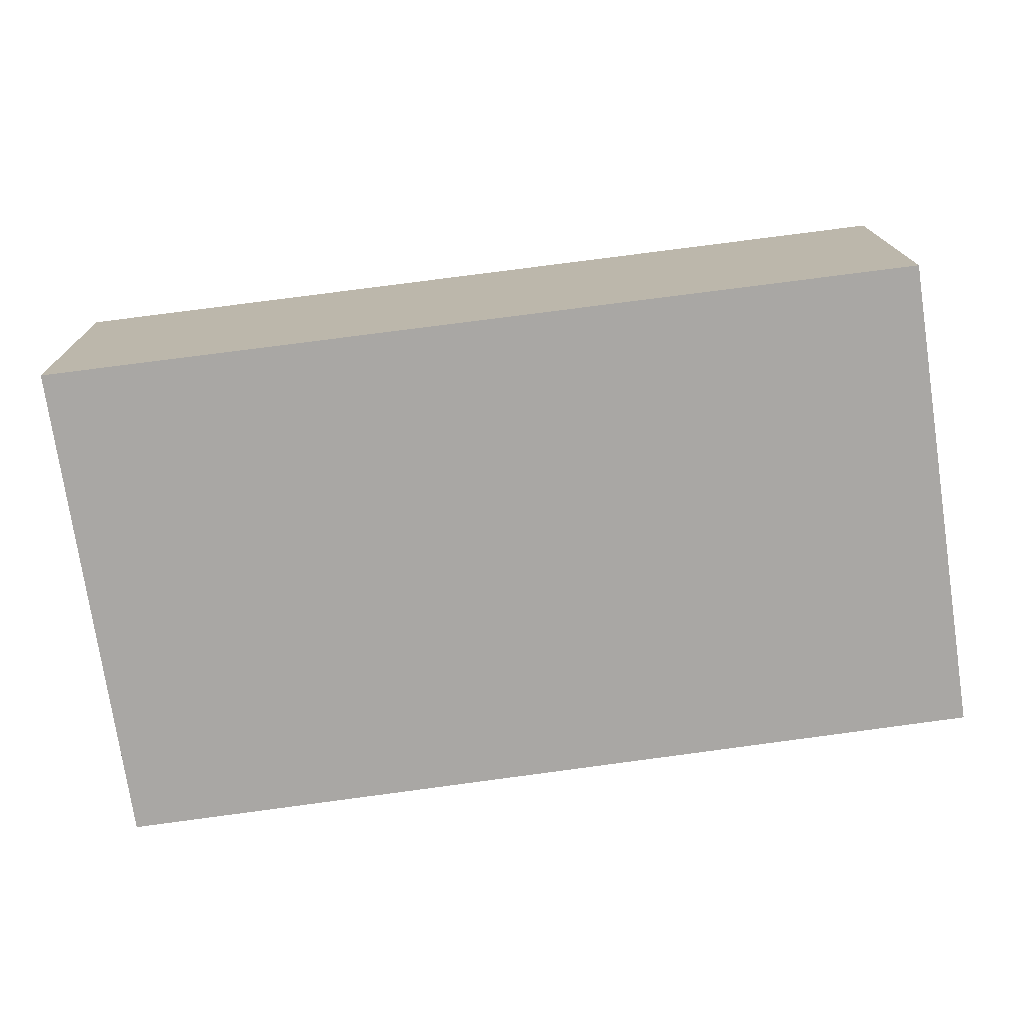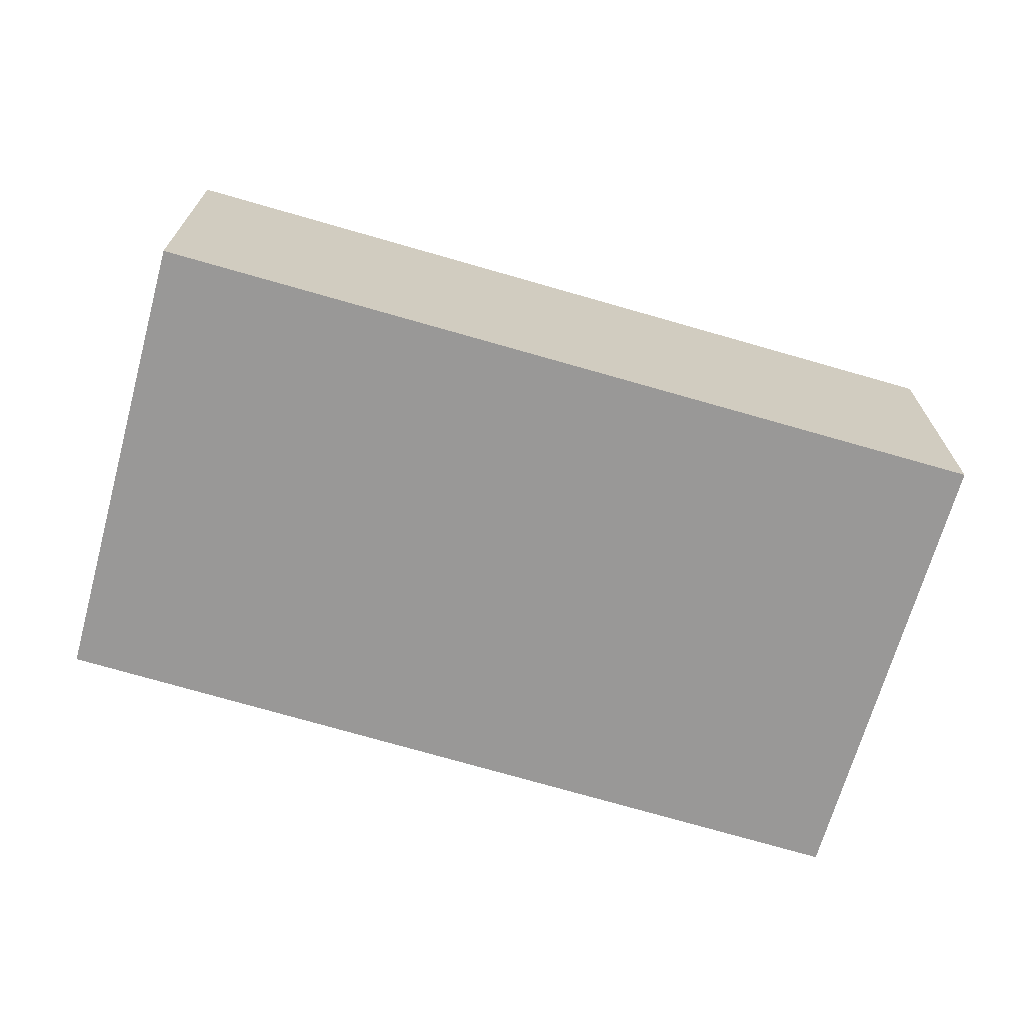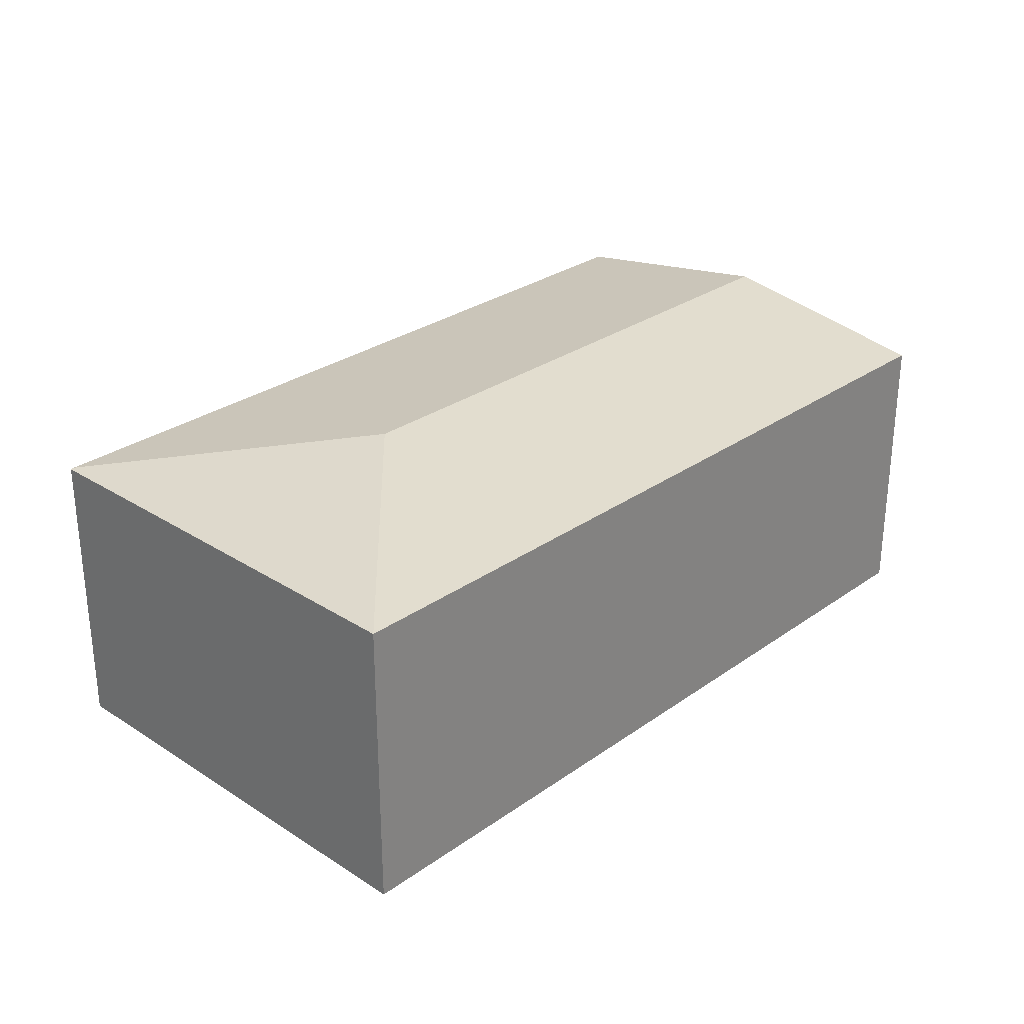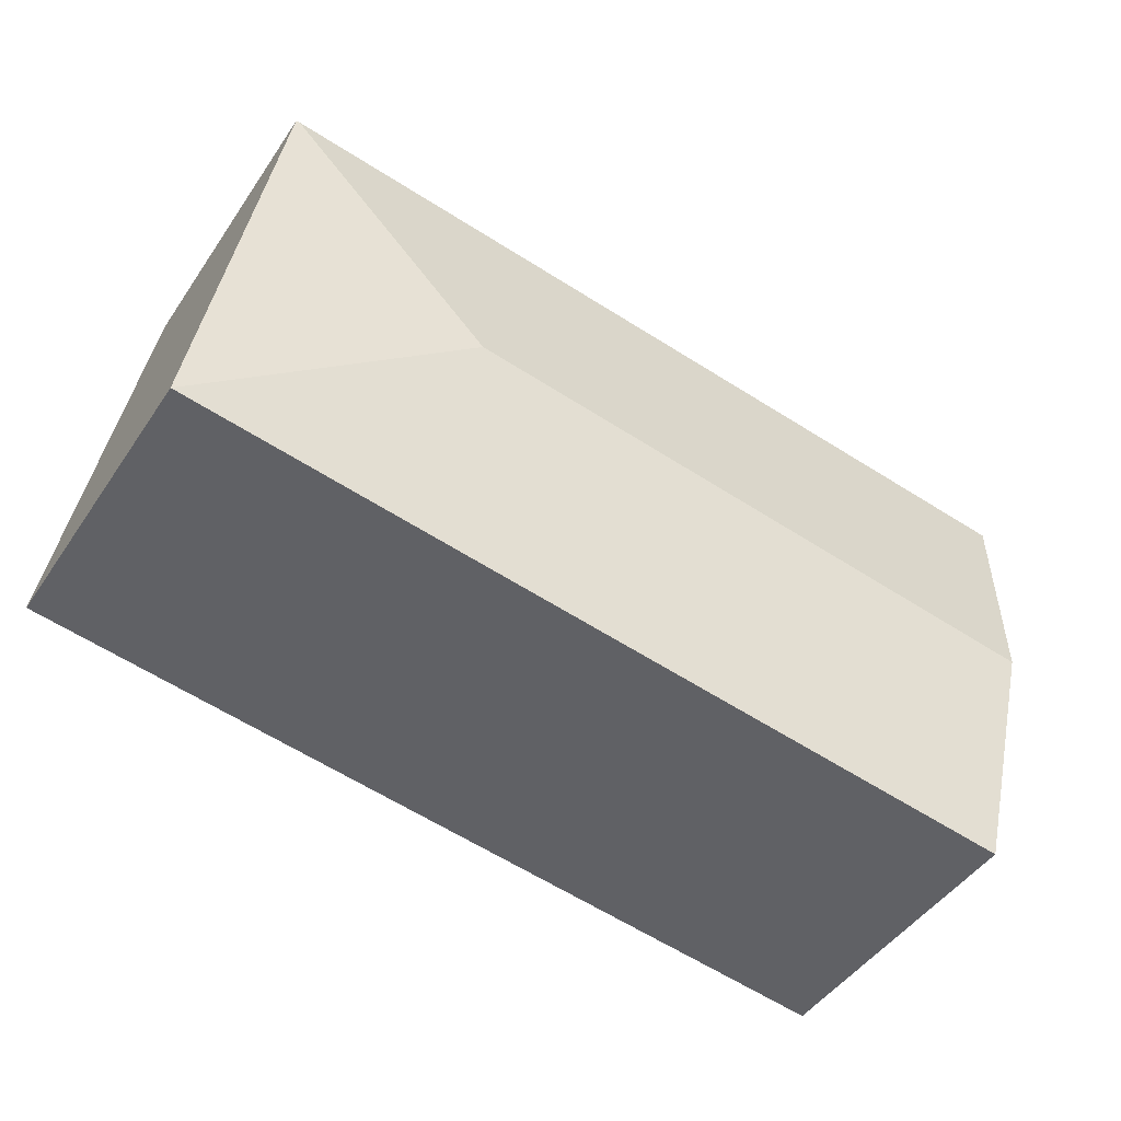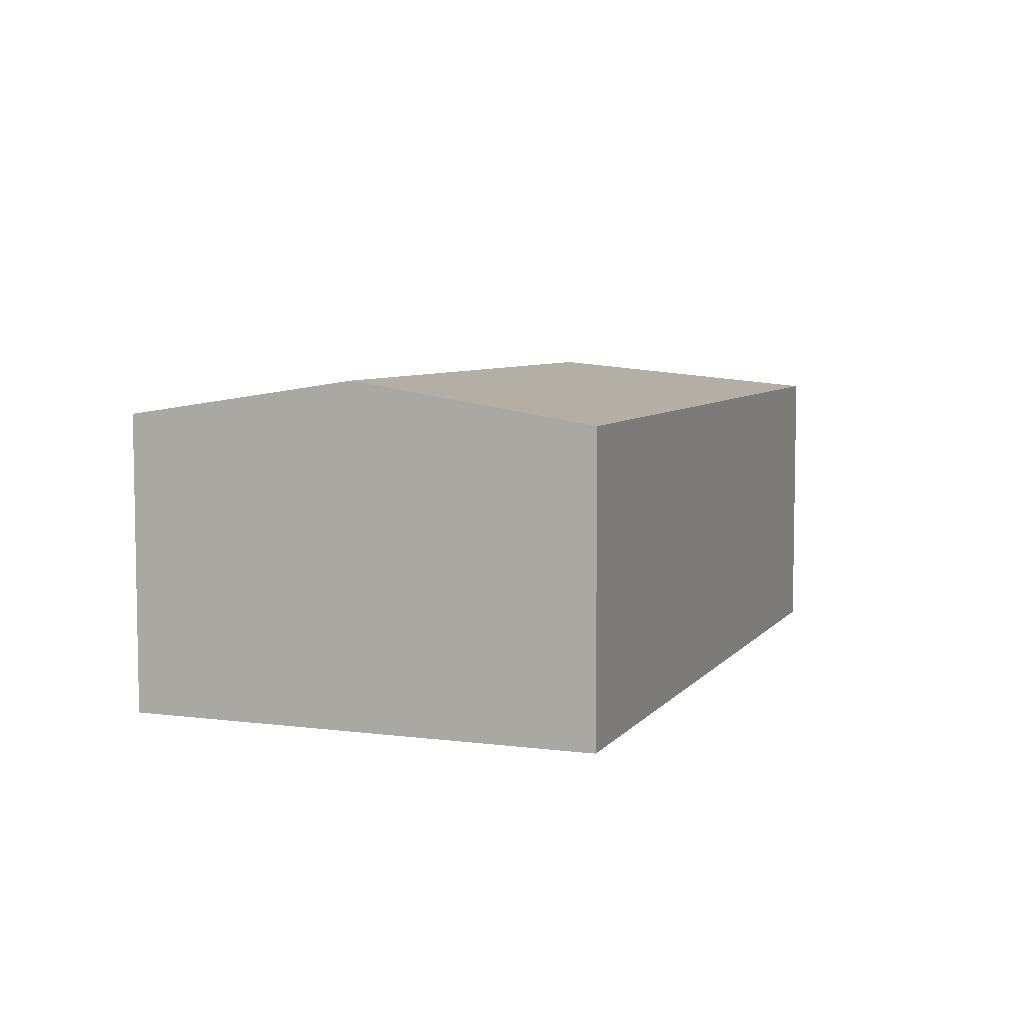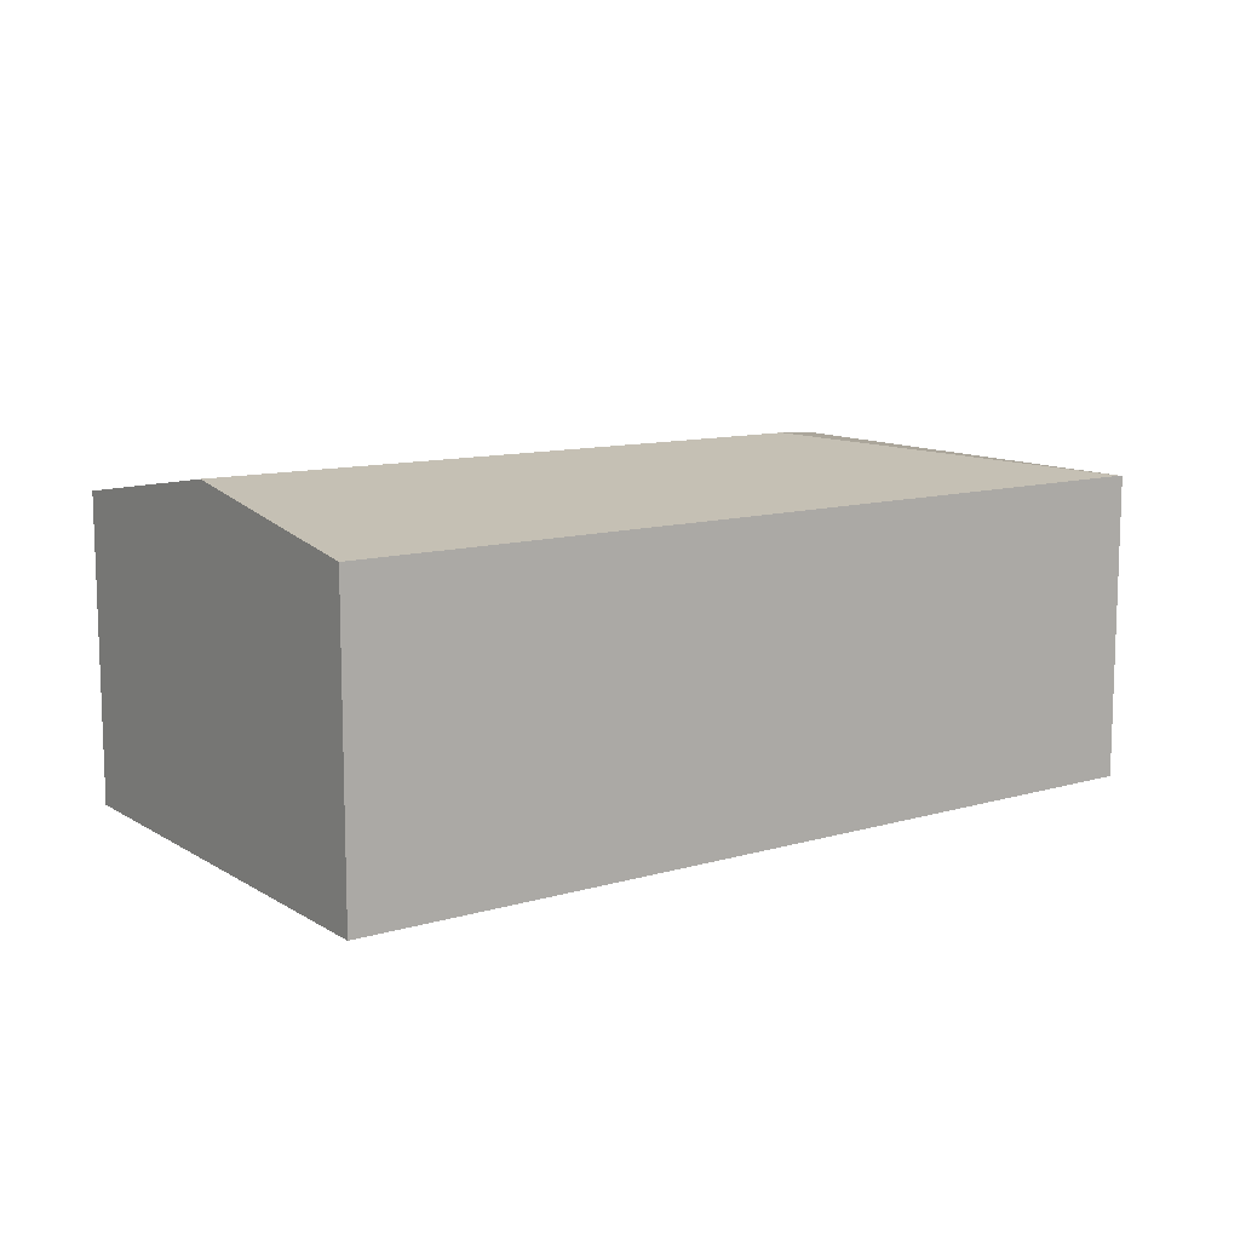
<metadata>
{"format":"obj","ext":"obj","renderer":"f3d","projection":"perspective","resolution":1024,"background":"white","views":[{"elev":15.3,"azim":-0.8,"up":"+Z"},{"elev":-68.7,"azim":156.0,"up":"+Y"},{"elev":28.2,"azim":125.4,"up":"+Y"},{"elev":-46.9,"azim":147.7,"up":"+Z"},{"elev":6.2,"azim":-76.9,"up":"+Y"},{"elev":10.8,"azim":-43.0,"up":"+Y"}]}
</metadata>
<code>
v  5.858 3.006 -1.41
v  0 2.674 1.637e-16
v  7.63 2.688 0.949
v  0.319 3.006 -2.169
v  7.662 2.683 0.953
v  8.297 2.682 -3.236
v  0.631 2.682 -4.286
v  0.631 2.624e-16 -4.286
v  0.319 1.328e-16 -2.169
v  0 0 0
v  7.63 -5.811e-17 0.949
v  7.662 -5.835e-17 0.953
v  8.297 1.981e-16 -3.236
g defaultobject
f 1 2 3
f 2 1 4
f 5 1 3
f 1 5 6
f 7 1 6
f 1 7 4
f 8 4 7
f 4 8 2
f 2 8 9
f 2 9 10
f 10 3 2
f 3 10 11
f 3 11 5
f 5 11 12
f 12 6 5
f 6 12 13
f 13 7 6
f 7 13 8
f 9 11 10
f 11 9 8
f 11 8 13
f 11 13 12

</code>
